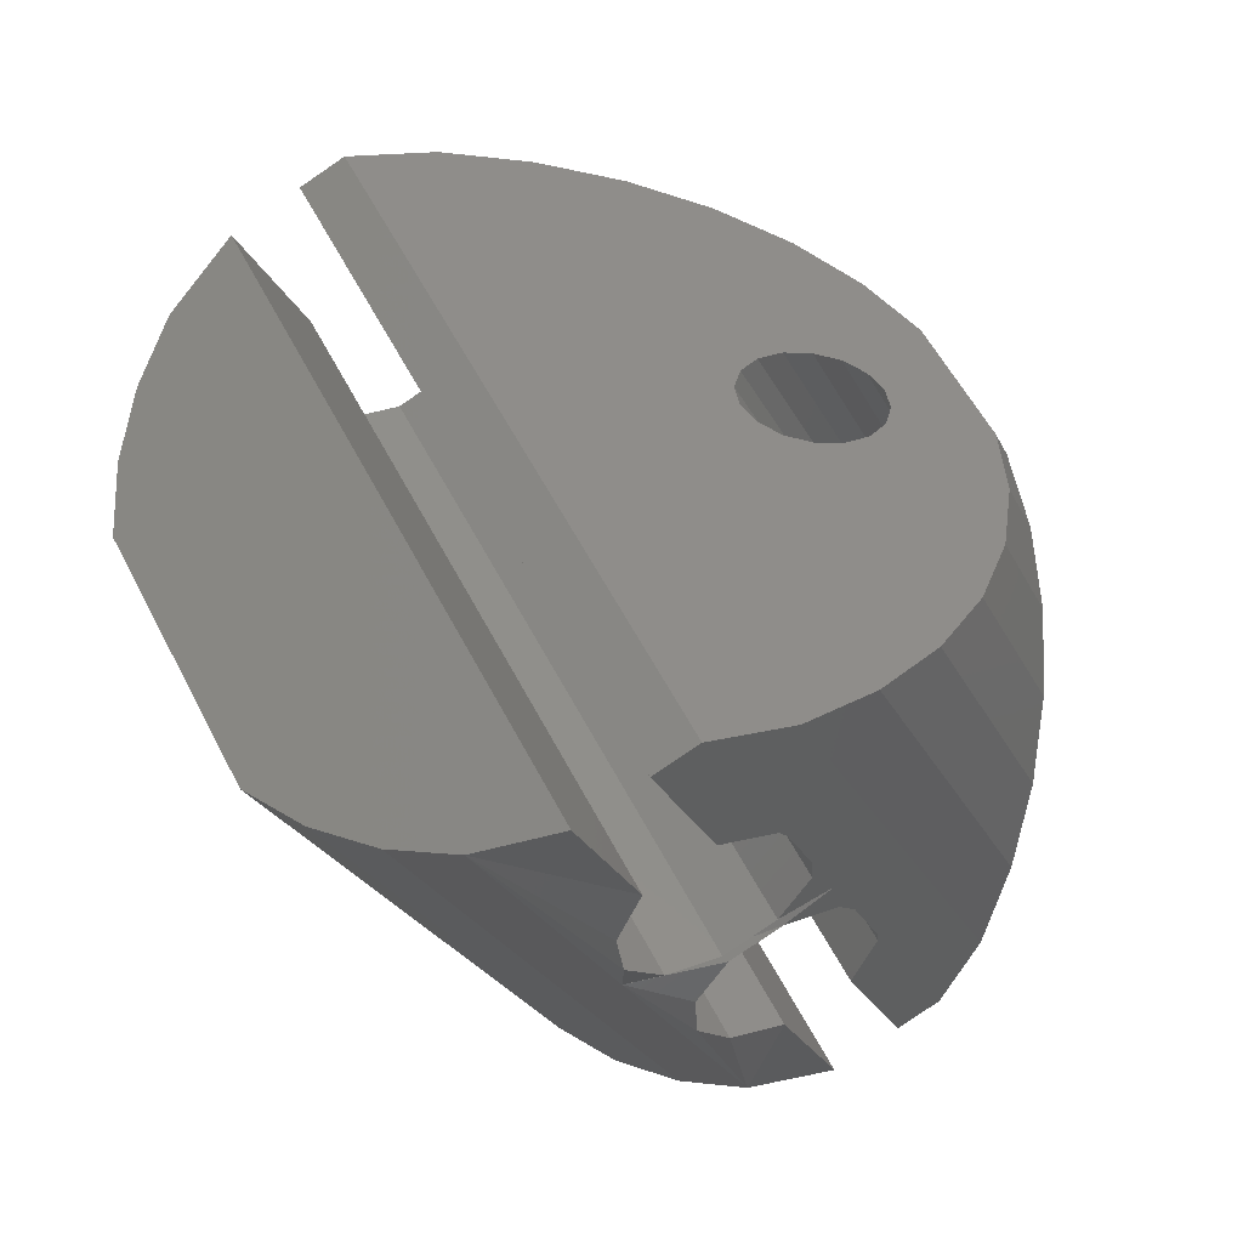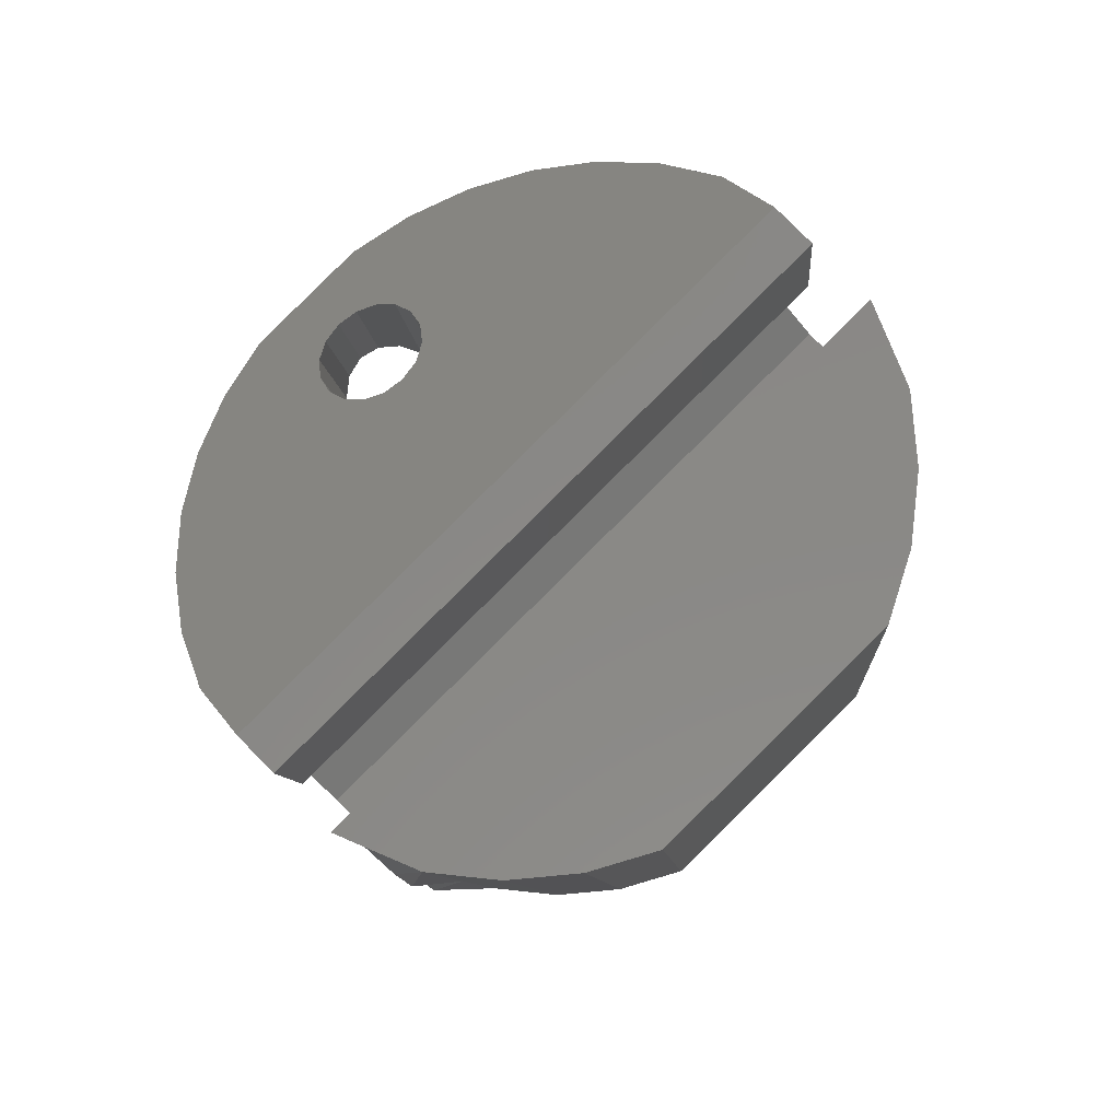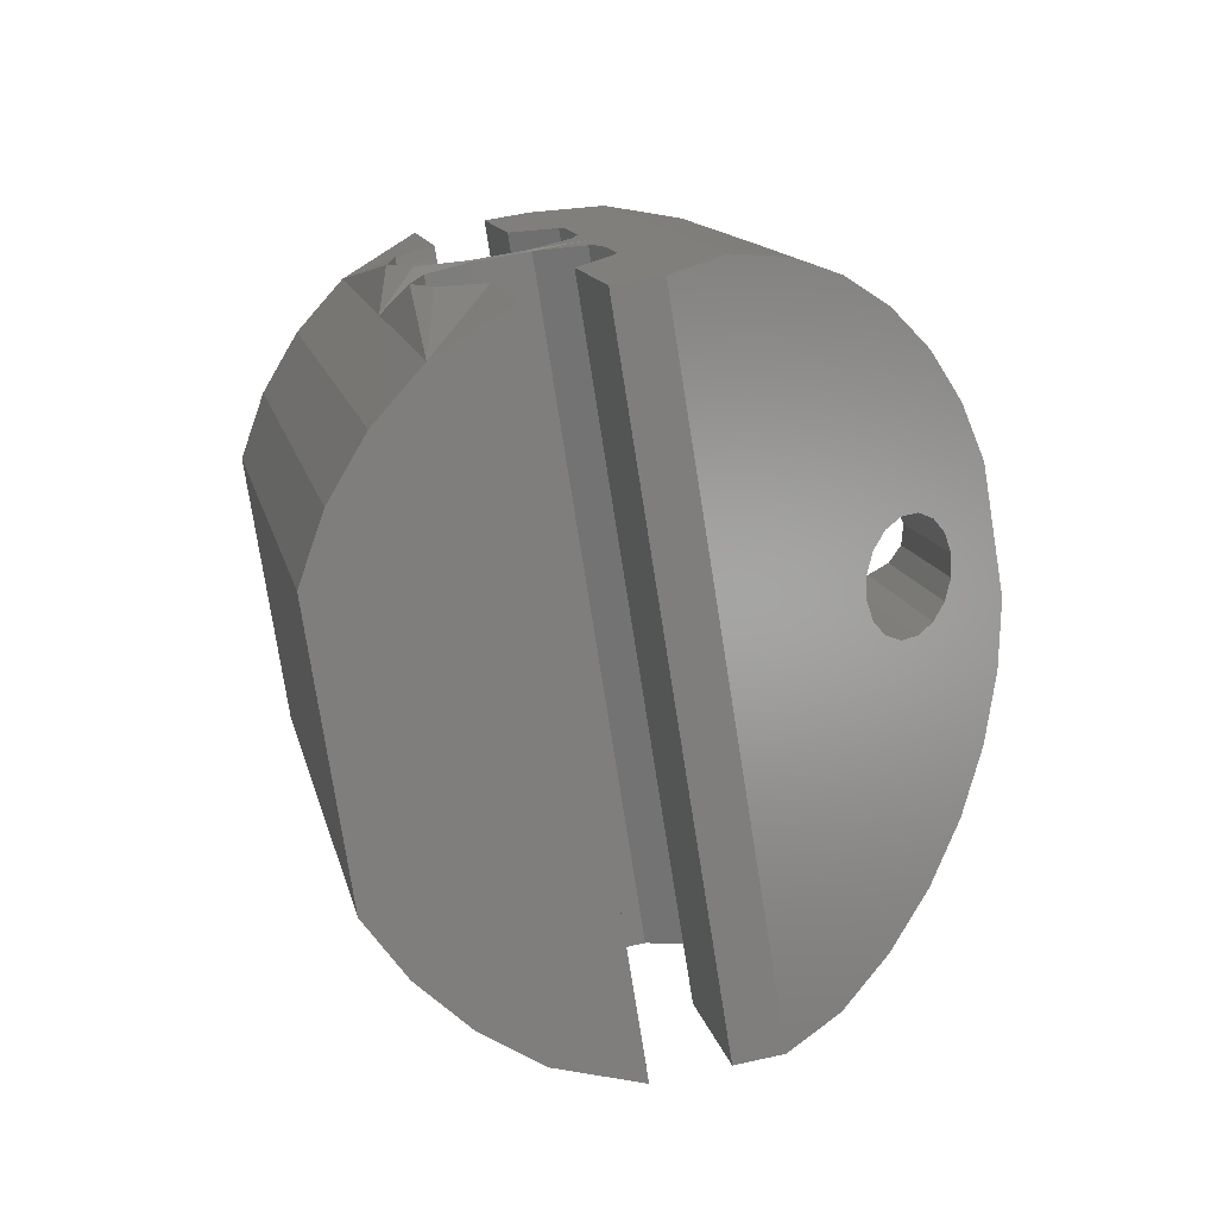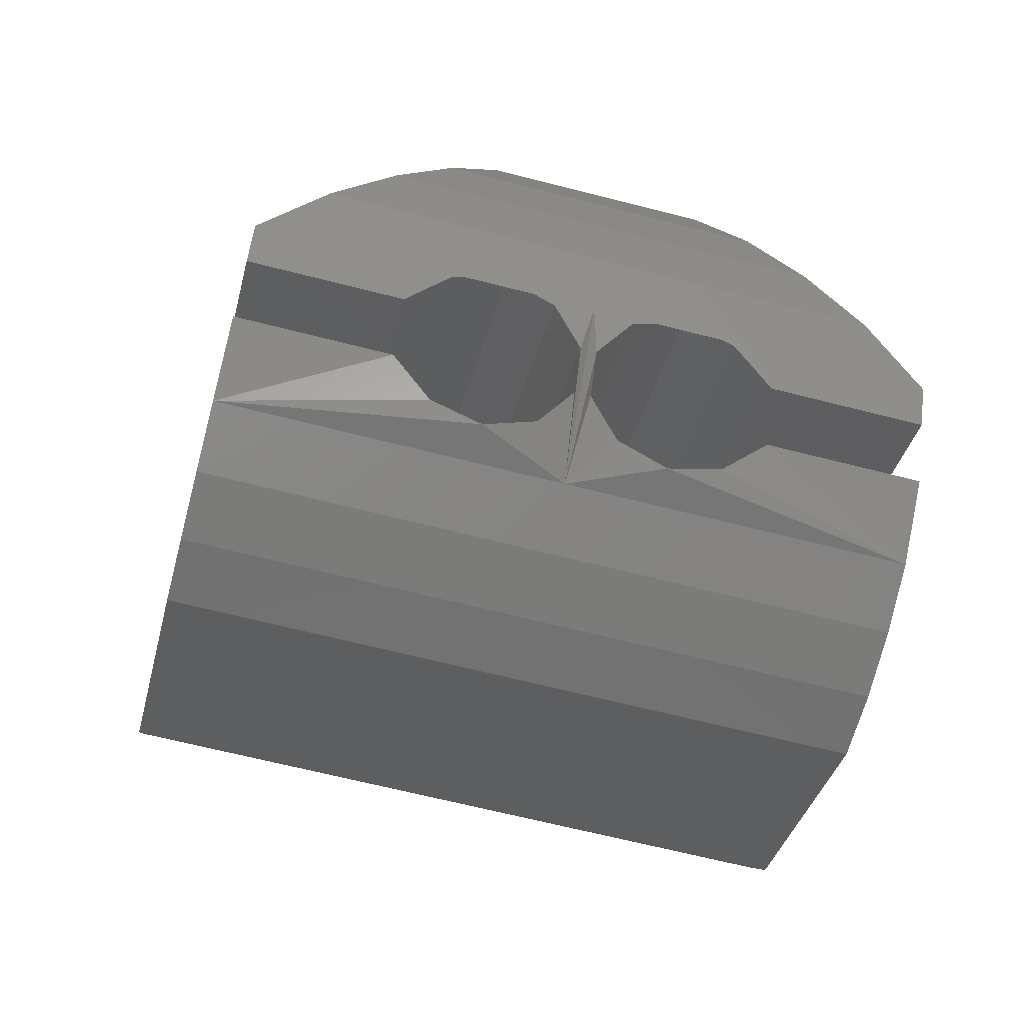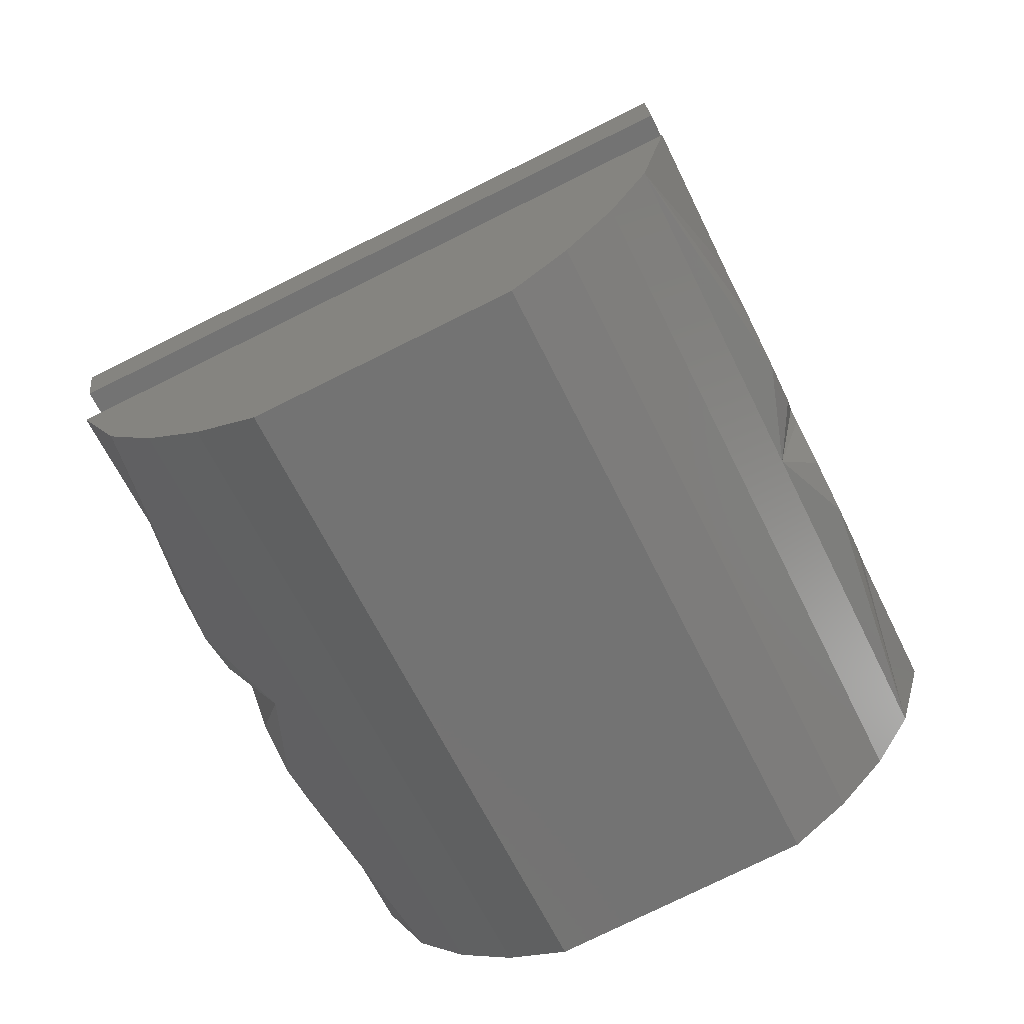
<metadata>
{"format":"stl","ext":"stl","renderer":"f3d","projection":"perspective","resolution":1024,"background":"white","views":[{"elev":75.3,"azim":-129.6,"up":"+Y"},{"elev":60.6,"azim":126.7,"up":"+Y"},{"elev":-59.1,"azim":-92.1,"up":"+Y"},{"elev":-22.7,"azim":59.2,"up":"+Z"},{"elev":-51.6,"azim":6.2,"up":"+Z"}]}
</metadata>
<code>
# stl→obj: 182 verts, 364 faces
v 21.64 106 -25.57
v 21.09 105.2 -24.21
v 25.9 102.1 -21.1
v 25.51 102.2 -21.09
v 20.89 104.3 -22.85
v 25.11 102.2 -20.91
v 20.93 103.3 -21.54
v 24.76 102 -20.58
v 21.22 102.5 -20.34
v 24.51 101.7 -20.16
v 21.74 101.6 -19.3
v 24.41 101.4 -19.71
v 22.46 100.9 -18.46
v 24.46 101.2 -19.3
v 23.38 100.3 -17.85
v 24.66 100.9 -19
v 24.49 99.97 -17.62
v 24.99 100.7 -18.84
v 25.61 99.61 -17.39
v 25.38 100.7 -18.85
v 26.84 99.51 -17.57
v 25.78 100.7 -19.03
v 28.09 99.6 -18.01
v 26.13 100.9 -19.36
v 29.3 99.86 -18.69
v 26.38 101.1 -19.78
v 30.44 100.3 -19.6
v 26.48 101.4 -20.23
v 31.45 100.9 -20.69
v 26.43 101.7 -20.64
v 32.31 101.6 -21.93
v 26.23 102 -20.95
v 32.86 102.4 -23.28
v 19.52 100.1 -24.51
v 19.37 100.4 -23.35
v 19.55 100.5 -22.17
v 19.95 100.6 -21.04
v 20.54 100.6 -20
v 21.31 100.4 -19.09
v 22.23 100.3 -18.34
v 23.25 99.98 -17.79
v 24.37 99.62 -17.56
v 25.48 99.27 -17.33
v 26.6 98.84 -17.45
v 27.66 98.4 -17.79
v 28.62 97.96 -18.35
v 29.45 97.53 -19.11
v 30.11 97.12 -20.02
v 30.59 96.77 -21.06
v 30.74 96.51 -22.22
v 24.76 98.95 -20.53
v 24.39 99.08 -20.53
v 24.06 99.23 -20.38
v 23.82 99.36 -20.11
v 23.7 99.47 -19.75
v 23.72 99.53 -19.37
v 23.88 99.54 -19.01
v 24.16 99.49 -18.74
v 24.5 99.39 -18.6
v 24.87 99.26 -18.6
v 25.2 99.11 -18.74
v 25.45 98.98 -19.02
v 25.57 98.87 -19.37
v 25.54 98.81 -19.76
v 25.38 98.8 -20.11
v 25.11 98.85 -20.38
v 32.75 101.8 -26.89
v 23.54 104.6 -29.74
v 22.66 105.1 -28.94
v 24.56 104.1 -30.34
v 25.69 103.7 -30.7
v 26.89 103.3 -30.46
v 28.01 102.9 -30.23
v 29.12 102.6 -30
v 30.33 102.2 -29.76
v 31.31 102 -28.96
v 32.12 101.8 -27.99
v 20.54 99.14 -27.88
v 21.42 98.68 -28.68
v 22.44 98.21 -29.27
v 23.57 97.74 -29.64
v 24.78 97.35 -29.39
v 25.89 97 -29.17
v 27.01 96.64 -28.94
v 28.21 96.25 -28.69
v 29.19 96.04 -27.9
v 30 95.92 -26.93
v 30.63 95.9 -25.82
v 27.25 104.2 -24.42
v 21.75 105.8 -26.39
v 32.96 102.2 -24.1
v 21.91 105.6 -27.65
v 33.13 101.9 -25.36
v 32 99.54 -23.62
v 20.78 103.1 -25.91
v 31.64 98.98 -22.73
v 20.42 102.6 -25.02
v 31.28 98.13 -22.31
v 20.06 101.7 -24.6
v 31 97.16 -22.49
v 19.79 100.8 -24.77
v 30.91 96.43 -23.2
v 19.7 100 -25.49
v 31.04 96.2 -24.19
v 19.83 99.81 -26.48
v 31.34 96.57 -25.1
v 20.13 100.2 -27.38
v 31.71 97.38 -25.6
v 20.49 101 -27.88
v 32 98.36 -25.5
v 20.79 102 -27.79
v 32.16 99.26 -24.88
v 20.95 102.9 -27.16
v 23.61 95.75 -19.96
v 17.65 95.57 -22.49
v 17.4 94.2 -23.44
v 23.27 95.96 -19.97
v 18.21 96.78 -21.5
v 23.01 96.3 -19.86
v 18.96 97.82 -20.55
v 22.88 96.74 -19.64
v 19.86 98.66 -19.66
v 22.88 97.2 -19.35
v 20.88 99.25 -18.88
v 23.03 97.62 -19.03
v 21.99 99.58 -18.22
v 23.3 97.93 -18.72
v 23.13 99.64 -17.72
v 23.65 98.08 -18.49
v 24.25 99.28 -17.5
v 24.02 98.05 -18.36
v 25.36 98.92 -17.27
v 24.37 97.85 -18.34
v 26.36 98.18 -17.33
v 24.63 97.5 -18.46
v 27.23 97.21 -17.58
v 24.76 97.06 -18.67
v 27.94 96.06 -18.01
v 24.75 96.6 -18.97
v 28.46 94.77 -18.61
v 24.6 96.18 -19.29
v 28.77 93.38 -19.35
v 24.33 95.88 -19.59
v 28.86 91.96 -20.2
v 23.99 95.73 -19.82
v 28.62 90.59 -21.16
v 18.42 93.23 -26.82
v 19.3 92.77 -27.62
v 28.51 89.98 -24.76
v 20.32 92.3 -28.21
v 21.45 91.83 -28.58
v 22.66 91.44 -28.33
v 23.77 91.08 -28.11
v 24.89 90.72 -27.88
v 26.09 90.33 -27.63
v 27.07 90.13 -26.84
v 27.88 90.01 -25.87
v 17.51 94.01 -24.27
v 23.01 92.4 -22.3
v 28.73 90.41 -21.98
v 17.68 93.73 -25.52
v 28.89 90.12 -23.24
v 18.48 96.71 -24.75
v 29.69 93.1 -22.46
v 18.64 97.61 -24.12
v 29.85 94 -21.84
v 18.93 98.58 -24.03
v 30.15 94.97 -21.74
v 19.3 99.4 -24.53
v 30.51 95.79 -22.24
v 19.6 99.76 -25.44
v 30.81 96.15 -23.15
v 19.73 99.53 -26.43
v 30.94 95.93 -24.14
v 19.64 98.81 -27.14
v 30.85 95.2 -24.85
v 19.36 97.84 -27.32
v 30.58 94.23 -25.03
v 19 96.98 -26.9
v 30.22 93.37 -24.61
v 18.64 96.42 -26.01
v 29.86 92.81 -23.72
f 1 2 3
f 2 4 3
f 2 5 4
f 5 6 4
f 5 7 6
f 7 8 6
f 7 9 8
f 9 10 8
f 9 11 10
f 11 12 10
f 11 13 12
f 13 14 12
f 13 15 14
f 15 16 14
f 15 17 16
f 17 18 16
f 17 19 18
f 19 20 18
f 19 21 20
f 21 22 20
f 21 23 22
f 23 24 22
f 23 25 24
f 25 26 24
f 25 27 26
f 27 28 26
f 27 29 28
f 29 30 28
f 29 31 30
f 31 32 30
f 31 33 32
f 33 3 32
f 33 1 3
f 1 3 3
f 34 2 1
f 34 35 2
f 35 5 2
f 35 36 5
f 36 7 5
f 36 37 7
f 37 9 7
f 37 38 9
f 38 11 9
f 38 39 11
f 39 13 11
f 39 40 13
f 40 15 13
f 40 41 15
f 41 17 15
f 41 42 17
f 42 19 17
f 42 43 19
f 43 21 19
f 43 44 21
f 44 23 21
f 44 45 23
f 45 25 23
f 45 46 25
f 46 27 25
f 46 47 27
f 47 29 27
f 47 48 29
f 48 31 29
f 48 49 31
f 49 33 31
f 49 50 33
f 3 4 51
f 4 52 51
f 4 6 52
f 6 53 52
f 6 8 53
f 8 54 53
f 8 10 54
f 10 55 54
f 10 12 55
f 12 56 55
f 12 14 56
f 14 57 56
f 14 16 57
f 16 58 57
f 16 18 58
f 18 59 58
f 18 20 59
f 20 60 59
f 20 22 60
f 22 61 60
f 22 24 61
f 24 62 61
f 24 26 62
f 26 63 62
f 26 28 63
f 28 64 63
f 28 30 64
f 30 65 64
f 30 32 65
f 32 66 65
f 32 3 66
f 3 51 66
f 67 68 69
f 67 70 68
f 67 71 70
f 67 72 71
f 67 73 72
f 67 74 73
f 67 75 74
f 67 76 75
f 67 77 76
f 69 68 78
f 68 79 78
f 68 70 79
f 70 80 79
f 70 71 80
f 71 81 80
f 71 72 81
f 72 82 81
f 72 73 82
f 73 83 82
f 73 74 83
f 74 84 83
f 74 75 84
f 75 85 84
f 75 76 85
f 76 86 85
f 76 77 86
f 77 87 86
f 77 67 87
f 67 88 87
f 89 90 1
f 91 90 89
f 33 91 89
f 69 92 67
f 67 92 93
f 91 94 95
f 95 90 91
f 94 96 97
f 97 95 94
f 96 98 99
f 99 97 96
f 98 100 101
f 101 99 98
f 100 102 103
f 103 101 100
f 102 104 105
f 105 103 102
f 104 106 107
f 107 105 104
f 106 108 109
f 109 107 106
f 108 110 111
f 111 109 108
f 110 112 113
f 113 111 110
f 112 93 92
f 92 113 112
f 91 33 94
f 95 1 90
f 94 33 96
f 97 1 95
f 96 33 98
f 99 1 97
f 50 98 33
f 1 99 34
f 98 50 100
f 101 34 99
f 100 50 102
f 103 34 101
f 88 102 50
f 34 103 78
f 102 88 104
f 105 78 103
f 104 88 106
f 107 78 105
f 106 88 108
f 109 78 107
f 67 108 88
f 78 109 69
f 108 67 110
f 111 69 109
f 110 67 112
f 113 69 111
f 112 67 93
f 92 69 113
f 114 115 116
f 114 117 115
f 117 118 115
f 117 119 118
f 119 120 118
f 119 121 120
f 121 122 120
f 121 123 122
f 123 124 122
f 123 125 124
f 125 126 124
f 125 127 126
f 127 128 126
f 127 129 128
f 129 130 128
f 129 131 130
f 131 132 130
f 131 133 132
f 133 134 132
f 133 135 134
f 135 136 134
f 135 137 136
f 137 138 136
f 137 139 138
f 139 140 138
f 139 141 140
f 141 142 140
f 141 143 142
f 143 144 142
f 143 145 144
f 145 146 144
f 145 114 146
f 114 116 146
f 114 114 116
f 116 115 34
f 115 35 34
f 115 118 35
f 118 36 35
f 118 120 36
f 120 37 36
f 120 122 37
f 122 38 37
f 122 124 38
f 124 39 38
f 124 126 39
f 126 40 39
f 126 128 40
f 128 41 40
f 128 130 41
f 130 42 41
f 130 132 42
f 132 43 42
f 132 134 43
f 134 44 43
f 134 136 44
f 136 45 44
f 136 138 45
f 138 46 45
f 138 140 46
f 140 47 46
f 140 142 47
f 142 48 47
f 142 144 48
f 144 49 48
f 144 146 49
f 146 50 49
f 51 117 114
f 51 52 117
f 52 119 117
f 52 53 119
f 53 121 119
f 53 54 121
f 54 123 121
f 54 55 123
f 55 125 123
f 55 56 125
f 56 127 125
f 56 57 127
f 57 129 127
f 57 58 129
f 58 131 129
f 58 59 131
f 59 133 131
f 59 60 133
f 60 135 133
f 60 61 135
f 61 137 135
f 61 62 137
f 62 139 137
f 62 63 139
f 63 141 139
f 63 64 141
f 64 143 141
f 64 65 143
f 65 145 143
f 65 66 145
f 66 114 145
f 66 51 114
f 147 148 149
f 148 150 149
f 150 151 149
f 151 152 149
f 152 153 149
f 153 154 149
f 154 155 149
f 155 156 149
f 156 157 149
f 78 148 147
f 78 79 148
f 79 150 148
f 79 80 150
f 80 151 150
f 80 81 151
f 81 152 151
f 81 82 152
f 82 153 152
f 82 83 153
f 83 154 153
f 83 84 154
f 84 155 154
f 84 85 155
f 85 156 155
f 85 86 156
f 86 157 156
f 86 87 157
f 87 149 157
f 87 88 149
f 116 158 159
f 159 158 160
f 159 160 146
f 149 161 147
f 162 161 149
f 163 164 160
f 160 158 163
f 165 166 164
f 164 163 165
f 167 168 166
f 166 165 167
f 169 170 168
f 168 167 169
f 171 172 170
f 170 169 171
f 173 174 172
f 172 171 173
f 175 176 174
f 174 173 175
f 177 178 176
f 176 175 177
f 179 180 178
f 178 177 179
f 181 182 180
f 180 179 181
f 161 162 182
f 182 181 161
f 164 146 160
f 158 116 163
f 166 146 164
f 163 116 165
f 168 146 166
f 165 116 167
f 146 168 50
f 34 167 116
f 170 50 168
f 167 34 169
f 172 50 170
f 169 34 171
f 50 172 88
f 78 171 34
f 174 88 172
f 171 78 173
f 176 88 174
f 173 78 175
f 178 88 176
f 175 78 177
f 88 178 149
f 147 177 78
f 180 149 178
f 177 147 179
f 182 149 180
f 179 147 181
f 162 149 182
f 181 147 161

</code>
